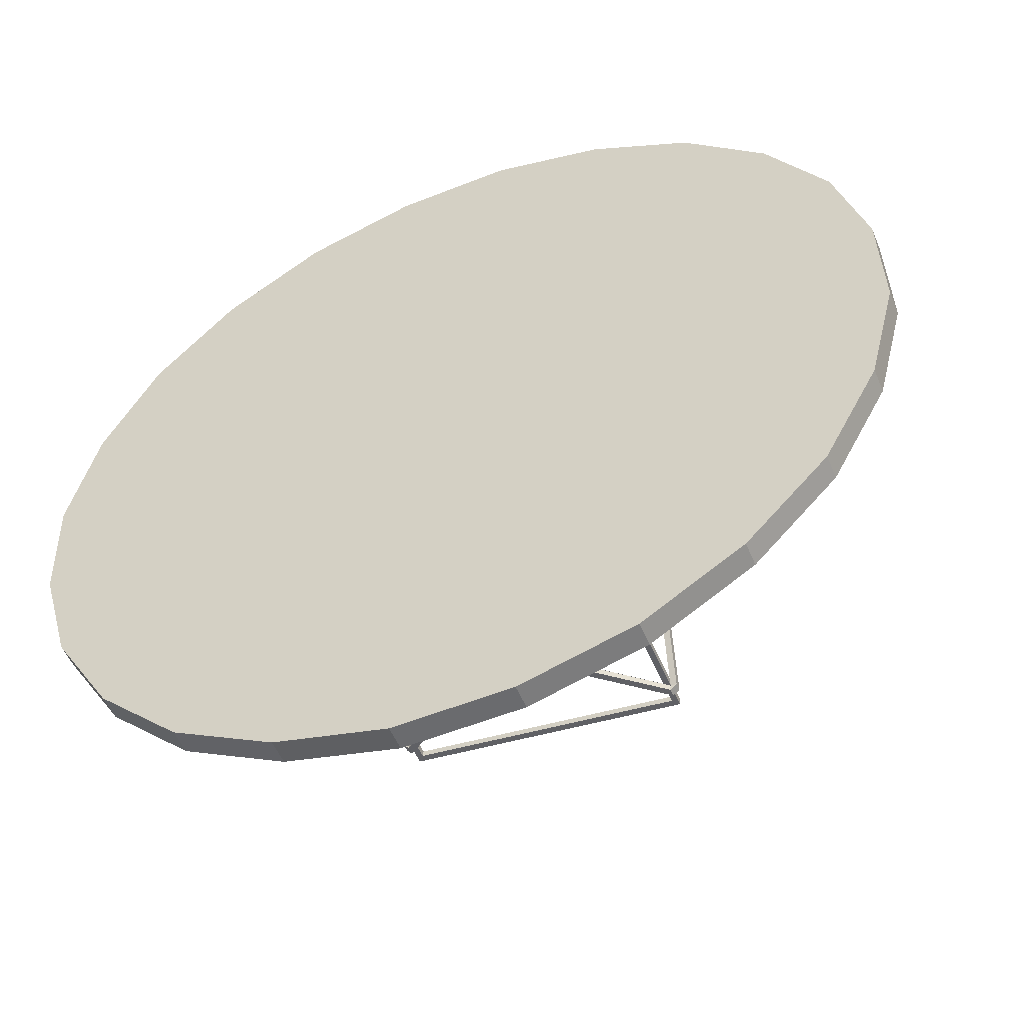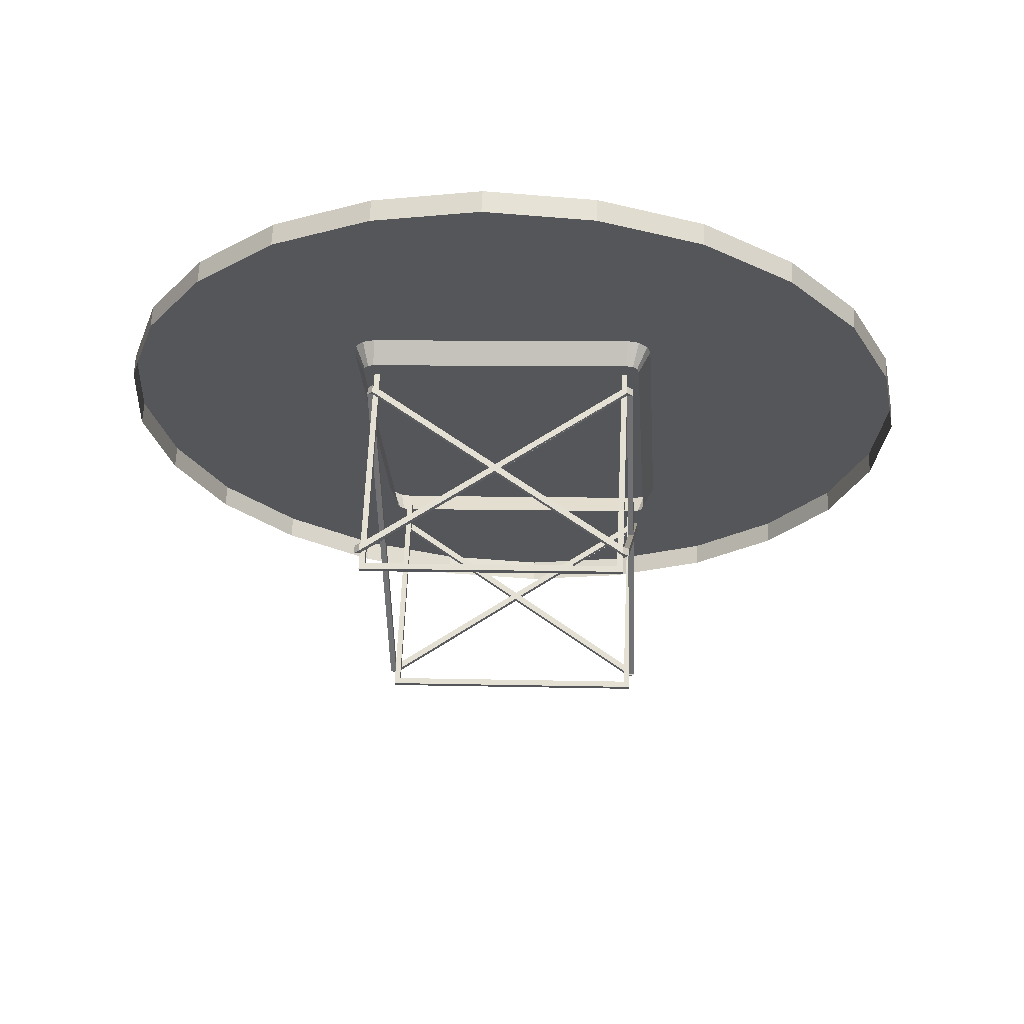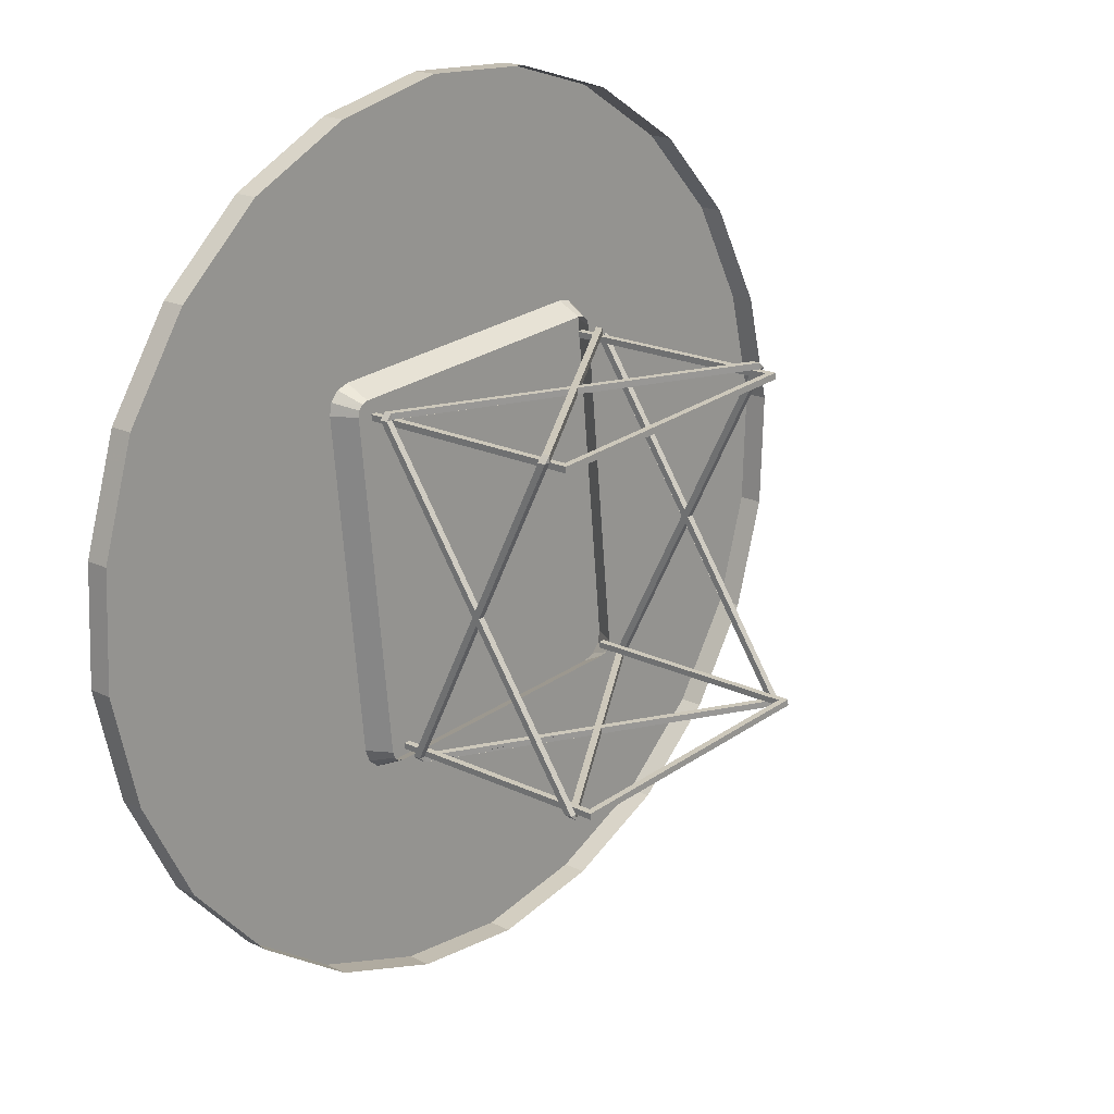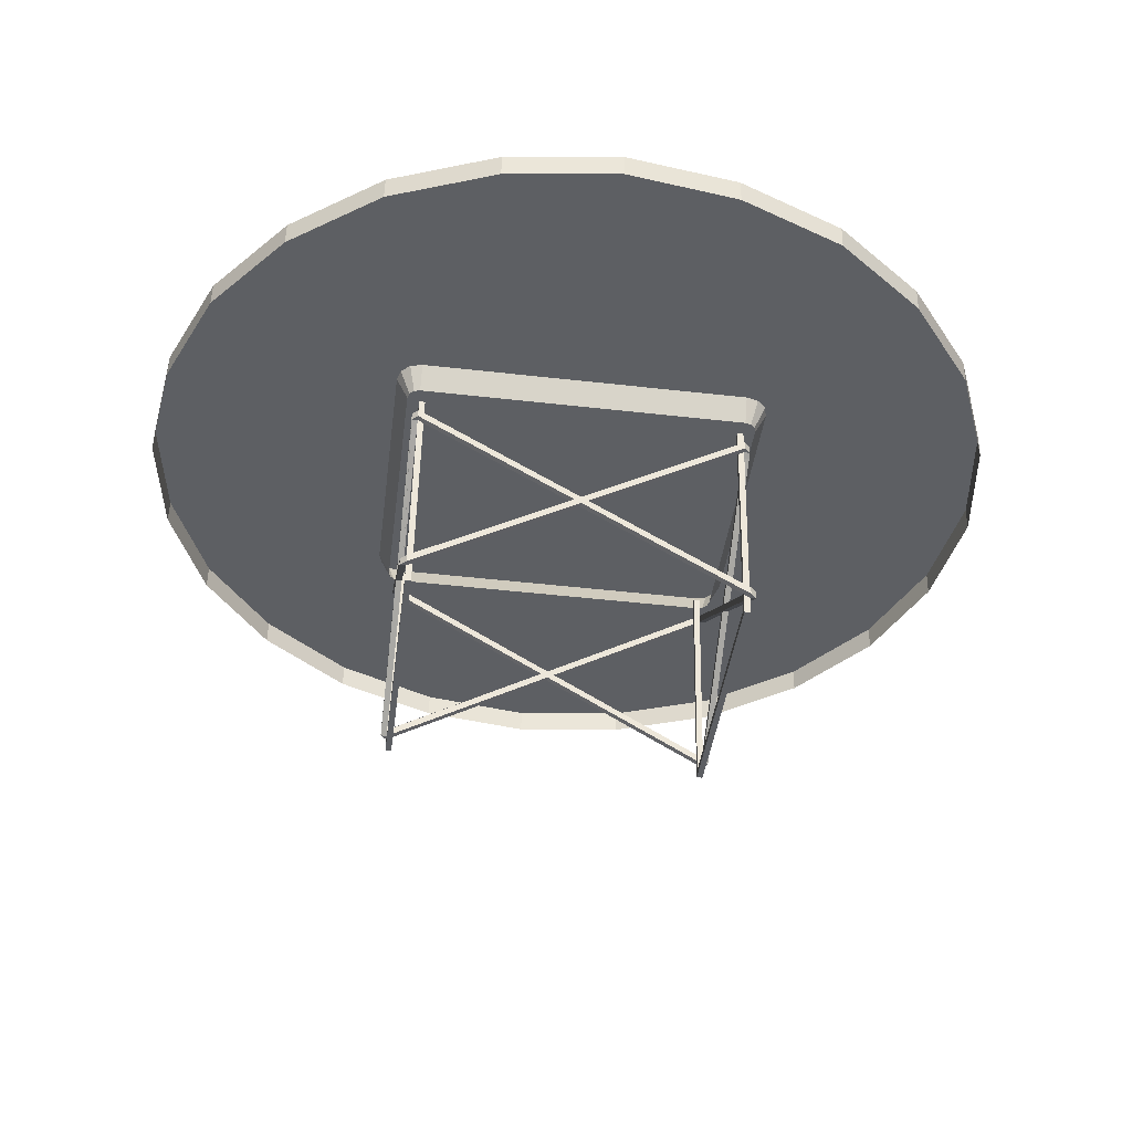
<metadata>
{"format":"obj","ext":"obj","renderer":"f3d","projection":"perspective","resolution":1024,"background":"white","views":[{"elev":-52.1,"azim":24.9,"up":"+Y"},{"elev":-25.4,"azim":-2.3,"up":"+Z"},{"elev":18.0,"azim":135.7,"up":"+Y"},{"elev":-42.6,"azim":76.7,"up":"+Z"}]}
</metadata>
<code>
v -0.1506 0.4509 0.04843
v -0.1255 0.4474 -0.008229
v -0.2319 -0.301 0.05829
v -0.2068 -0.3044 0.001633
v 0.5866 0.3708 0.01629
v 0.5053 -0.3811 0.02615
v 0.5566 0.3733 -0.03797
v 0.4753 -0.3786 -0.02811
v -0.1402 0.4777 0.04775
v -0.1203 0.4608 -0.008572
v -0.1092 0.4698 -0.009141
v -0.1178 0.4956 0.0466
v -0.09492 0.472 -0.009793
v -0.08948 0.5 0.0453
v 0.5374 0.4318 0.01797
v 0.532 0.4039 -0.03713
v 0.5454 0.3986 -0.03768
v 0.5642 0.4215 0.01686
v 0.5543 0.3874 -0.03799
v 0.5823 0.3991 0.01624
v -0.2275 -0.3292 0.05833
v -0.2045 -0.3185 0.001651
v -0.1956 -0.3298 0.001348
v -0.2095 -0.3517 0.05771
v -0.1822 -0.3349 0.000792
v -0.1827 -0.362 0.05661
v 0.4442 -0.4302 0.02927
v 0.4447 -0.403 -0.02654
v 0.459 -0.4009 -0.02719
v 0.4726 -0.4258 0.02797
v 0.4701 -0.3919 -0.02776
v 0.495 -0.4078 0.02683
v 1.108 -0.3247 0.05444
v 1.171 -0.0724 0.04952
v 0.9844 -0.5545 0.06183
v 0.8037 -0.7418 0.07143
v 0.5821 -0.8784 0.08243
v 0.3314 -0.9496 0.09418
v 0.07161 -0.9576 0.1058
v -0.1806 -0.894 0.1165
v -0.4101 -0.7705 0.1257
v -0.5973 -0.5895 0.1325
v -0.7337 -0.3656 0.1367
v -0.8051 -0.1167 0.1378
v -0.8132 0.1433 0.136
v -0.7497 0.3956 0.1311
v -0.6266 0.6254 0.1237
v -0.4457 0.8127 0.1141
v -0.2221 0.9492 0.103
v 0.02648 1.021 0.09138
v 0.2864 1.029 0.07975
v 0.5384 0.9649 0.06906
v 0.7681 0.8416 0.05987
v 0.9553 0.6604 0.05304
v 1.092 0.4386 0.04881
v 1.163 0.1876 0.04772
v 0.06915 -0.9581 0.05035
v -0.183 -0.8944 0.06105
v -0.4125 -0.771 0.07023
v -0.5998 -0.59 0.07706
v -0.7362 -0.3661 0.08128
v -0.8076 -0.1172 0.08238
v -0.8156 0.1429 0.08058
v -0.7522 0.3951 0.07566
v -0.629 0.6249 0.06828
v -0.4481 0.8123 0.05867
v -0.2246 0.9488 0.04759
v 0.02401 1.02 0.03593
v 0.2839 1.028 0.0243
v 0.536 0.9644 0.01361
v 0.7656 0.8411 0.004412
v 0.9528 0.66 -0.002415
v 1.089 0.4381 -0.006649
v 1.161 0.1872 -0.007737
v 1.169 -0.07286 -0.005935
v 1.105 -0.3251 -0.001016
v 0.982 -0.5549 0.006378
v 0.8012 -0.7423 0.01598
v 0.5796 -0.8789 0.02697
v 0.3289 -0.9501 0.03872
v 0.5067 0.372 -0.5386
v 0.5082 0.3859 -0.5389
v 0.5205 0.3705 -0.5392
v 0.5213 0.3707 -0.5211
v 0.509 0.386 -0.5206
v 0.5075 0.3722 -0.5205
v 0.5275 0.3894 -0.1044
v 0.5399 0.3741 -0.1048
v 0.526 0.3756 -0.1042
v 0.5268 0.3758 -0.0858
v 0.5407 0.3743 -0.0864
v 0.5283 0.3895 -0.08598
v -0.1202 0.4402 -0.5113
v -0.1341 0.4417 -0.5107
v -0.1188 0.454 -0.5116
v -0.1333 0.4418 -0.4925
v -0.1179 0.4542 -0.4933
v -0.1194 0.4403 -0.4931
v -0.09943 0.4575 -0.07705
v -0.1009 0.4438 -0.07687
v -0.1148 0.4453 -0.07626
v -0.1001 0.4439 -0.05846
v -0.09861 0.4577 -0.05864
v -0.1139 0.4454 -0.05786
v 0.4254 -0.3797 -0.5288
v 0.4392 -0.3812 -0.5294
v 0.4239 -0.3934 -0.5287
v 0.44 -0.381 -0.5112
v 0.4247 -0.3933 -0.5104
v 0.4262 -0.3795 -0.5106
v 0.4432 -0.3898 -0.09416
v 0.4447 -0.3761 -0.09434
v 0.4586 -0.3776 -0.09494
v 0.4455 -0.3759 -0.07594
v 0.4441 -0.3897 -0.07576
v 0.4594 -0.3774 -0.07654
v -0.2015 -0.3115 -0.5014
v -0.203 -0.3253 -0.5014
v -0.2154 -0.31 -0.5008
v -0.2146 -0.3099 -0.4827
v -0.2022 -0.3251 -0.4831
v -0.2007 -0.3114 -0.4833
v -0.1837 -0.3217 -0.06682
v -0.196 -0.3064 -0.0664
v -0.1822 -0.3079 -0.06701
v -0.1814 -0.3078 -0.0486
v -0.1952 -0.3063 -0.048
v -0.1829 -0.3215 -0.04842
v 0.5205 0.3705 -0.5391
v 0.4896 -0.003467 -0.3166
v 0.5067 0.372 -0.5385
v 0.4757 -0.001962 -0.316
v 0.4883 -0.01858 -0.3077
v 0.4745 -0.01707 -0.3071
v 0.4904 -0.003321 -0.299
v 0.4765 -0.001816 -0.2984
v 0.4916 0.01167 -0.3081
v 0.5213 0.3707 -0.5215
v 0.4777 0.01317 -0.3075
v 0.5075 0.3722 -0.5209
v 0.44 -0.3811 -0.5118
v 0.4262 -0.3795 -0.5112
v -0.1341 0.4417 -0.5106
v -0.1202 0.4402 -0.5112
v -0.165 0.0677 -0.2881
v -0.1512 0.06619 -0.2887
v -0.1663 0.05259 -0.2791
v -0.1524 0.05108 -0.2797
v -0.1643 0.06784 -0.2705
v -0.1504 0.06634 -0.2711
v -0.163 0.08283 -0.2795
v -0.1492 0.08133 -0.2801
v -0.1333 0.4418 -0.493
v -0.1195 0.4403 -0.4936
v -0.2146 -0.3099 -0.4833
v -0.2008 -0.3114 -0.4839
v 0.2052 0.4219 -0.2899
v 0.2037 0.4081 -0.2897
v 0.192 0.4232 -0.2982
v 0.1905 0.4094 -0.298
v 0.2044 0.4218 -0.3076
v -0.1203 0.4402 -0.5114
v 0.2029 0.4079 -0.3074
v 0.2174 0.4205 -0.2993
v 0.5275 0.3894 -0.1037
v 0.2159 0.4066 -0.2991
v 0.526 0.3756 -0.1035
v 0.5067 0.372 -0.5387
v 0.509 0.386 -0.5213
v 0.5075 0.3722 -0.5211
v 0.1209 -0.3574 -0.2797
v 0.1224 -0.3437 -0.2798
v 0.1078 -0.3561 -0.2879
v 0.1092 -0.3423 -0.2881
v -0.2015 -0.3115 -0.5015
v 0.1201 -0.3575 -0.2973
v 0.1216 -0.3438 -0.2975
v 0.1332 -0.3588 -0.2891
v 0.4433 -0.3898 -0.09344
v 0.1346 -0.3451 -0.2892
v 0.4448 -0.3761 -0.09362
v 0.4254 -0.3797 -0.5289
v 0.4247 -0.3933 -0.511
v 0.5134 0.3638 -0.04398
v 0.5149 0.3776 -0.04416
v 0.4903 0.3596 -0.5642
v 0.4918 0.3733 -0.5644
v -0.1092 0.4247 -0.5381
v -0.1077 0.4385 -0.5383
v -0.08604 0.4289 -0.01784
v -0.08454 0.4428 -0.01802
v -0.09976 0.4304 -0.01724
v -0.09827 0.4443 -0.01742
v -0.1236 0.4261 -0.5524
v -0.1221 0.4398 -0.5526
v 0.5034 0.358 -0.5797
v 0.5048 0.3717 -0.5799
v 0.5272 0.3623 -0.04457
v 0.5287 0.3761 -0.04476
v 0.4351 -0.3602 -0.03448
v 0.412 -0.3646 -0.5547
v 0.4336 -0.3741 -0.03429
v 0.4105 -0.3784 -0.5546
v -0.1875 -0.2994 -0.5286
v -0.189 -0.3132 -0.5284
v -0.1643 -0.2951 -0.008339
v -0.1658 -0.3089 -0.008157
v -0.1781 -0.2936 -0.00774
v -0.2019 -0.298 -0.5429
v -0.1796 -0.3074 -0.007558
v -0.2034 -0.3119 -0.5427
v 0.425 -0.3662 -0.5702
v 0.4236 -0.38 -0.5701
v 0.4489 -0.3617 -0.03508
v 0.4474 -0.3756 -0.03489
v -0.1781 -0.2936 -0.00774
v -0.1643 -0.2951 -0.008339
v -0.1796 -0.3074 -0.007558
v -0.1658 -0.3089 -0.008157
v 0.4489 -0.3617 -0.03508
v 0.4474 -0.3756 -0.03489
v 0.4351 -0.3602 -0.03448
v 0.4336 -0.3741 -0.03429
v -0.09827 0.4443 -0.01742
v -0.08454 0.4428 -0.01802
v -0.09976 0.4304 -0.01724
v -0.08604 0.4289 -0.01784
v 0.5149 0.3776 -0.04416
v 0.5287 0.3761 -0.04476
v 0.5134 0.3638 -0.04397
v 0.5272 0.3623 -0.04457
v 0.1092 -0.3423 -0.2881
v 0.1216 -0.3438 -0.2975
v 0.1078 -0.3561 -0.2879
v 0.1201 -0.3575 -0.2973
v 0.2029 0.4079 -0.3074
v 0.1905 0.4094 -0.298
v 0.2044 0.4218 -0.3076
v 0.192 0.4232 -0.2982
v -0.1643 0.06784 -0.2705
v -0.1663 0.05259 -0.2791
v -0.1504 0.06634 -0.2711
v -0.1524 0.05108 -0.2797
v -0.1492 0.08133 -0.2801
v -0.1512 0.06619 -0.2887
v -0.163 0.08283 -0.2795
v -0.165 0.0677 -0.2881
v -0.1333 0.4418 -0.493
v -0.1341 0.4417 -0.5106
v -0.1195 0.4403 -0.4936
v -0.1202 0.4402 -0.5112
v 0.4904 -0.003321 -0.299
v 0.4765 -0.001816 -0.2984
v 0.4883 -0.01858 -0.3077
v 0.4745 -0.01707 -0.3071
v 0.4916 0.01167 -0.3081
v 0.4896 -0.003467 -0.3166
v 0.4777 0.01317 -0.3075
v 0.4757 -0.001962 -0.316
v 0.5205 0.3705 -0.5391
v 0.5213 0.3707 -0.5215
v 0.5067 0.372 -0.5385
v 0.5075 0.3722 -0.5209
v -0.1139 0.4454 -0.05786
v -0.2146 -0.3099 -0.4827
v -0.2146 -0.3099 -0.4833
v -0.2154 -0.31 -0.5008
v 0.1346 -0.3451 -0.2892
v 0.1332 -0.3588 -0.2891
v 0.4448 -0.3761 -0.09362
v 0.4433 -0.3898 -0.09344
v 0.1224 -0.3437 -0.2798
v 0.1209 -0.3574 -0.2797
v 0.4432 -0.3898 -0.09416
v 0.4447 -0.3761 -0.09434
v 0.5407 0.3743 -0.0864
v 0.44 -0.3811 -0.5118
v 0.44 -0.381 -0.5112
v 0.4392 -0.3812 -0.5294
v 0.4247 -0.3933 -0.511
v 0.4262 -0.3795 -0.5112
v -0.1829 -0.3215 -0.04842
v 0.5268 0.3758 -0.0858
v 0.4262 -0.3795 -0.5106
v 0.4254 -0.3797 -0.5288
v 0.4239 -0.3934 -0.5287
v -0.1814 -0.3078 -0.0486
v -0.1333 0.4418 -0.4925
v -0.1194 0.4403 -0.4931
v -0.1341 0.4417 -0.5107
v -0.1203 0.4402 -0.5114
v 0.2174 0.4205 -0.2993
v 0.2052 0.4219 -0.2899
v 0.5275 0.3894 -0.1044
v 0.2037 0.4081 -0.2897
v 0.526 0.3756 -0.1042
v 0.5213 0.3707 -0.5211
v 0.5205 0.3705 -0.5392
v 0.5075 0.3722 -0.5205
v 0.5067 0.372 -0.5387
f 1 2 3
f 4 3 2
f 5 6 7
f 8 7 6
f 1 9 2
f 10 2 9
f 11 10 12
f 9 12 10
f 13 11 14
f 12 14 11
f 15 16 14
f 13 14 16
f 17 16 18
f 15 18 16
f 19 17 20
f 18 20 17
f 19 20 7
f 5 7 20
f 3 4 21
f 22 21 4
f 23 24 22
f 21 22 24
f 25 26 23
f 24 23 26
f 27 26 28
f 25 28 26
f 29 30 28
f 27 28 30
f 31 32 29
f 30 29 32
f 31 8 32
f 6 32 8
f 6 5 32
f 30 32 5
f 30 5 27
f 26 27 5
f 26 5 24
f 21 24 5
f 21 5 3
f 1 3 5
f 1 5 9
f 12 9 5
f 12 5 14
f 15 14 5
f 15 5 18
f 20 18 5
f 33 34 35
f 36 35 34
f 36 34 37
f 38 37 34
f 38 34 39
f 40 39 34
f 40 34 41
f 42 41 34
f 42 34 43
f 44 43 34
f 44 34 45
f 46 45 34
f 46 34 47
f 48 47 34
f 48 34 49
f 50 49 34
f 50 34 51
f 52 51 34
f 52 34 53
f 54 53 34
f 54 34 55
f 56 55 34
f 39 40 57
f 58 57 40
f 40 41 58
f 59 58 41
f 41 42 59
f 60 59 42
f 42 43 60
f 61 60 43
f 43 44 61
f 62 61 44
f 44 45 62
f 63 62 45
f 45 46 63
f 64 63 46
f 46 47 64
f 65 64 47
f 47 48 65
f 66 65 48
f 48 49 66
f 67 66 49
f 49 50 67
f 68 67 50
f 50 51 68
f 69 68 51
f 51 52 69
f 70 69 52
f 52 53 70
f 71 70 53
f 53 54 71
f 72 71 54
f 54 55 72
f 73 72 55
f 55 56 73
f 74 73 56
f 56 34 74
f 75 74 34
f 34 33 75
f 76 75 33
f 33 35 76
f 77 76 35
f 35 36 77
f 78 77 36
f 36 37 78
f 79 78 37
f 37 38 79
f 80 79 38
f 38 39 80
f 57 80 39
f 1 3 2
f 3 2 4
f 6 7 5
f 7 6 8
f 9 2 1
f 2 9 10
f 10 12 11
f 12 10 9
f 11 14 13
f 14 11 12
f 16 14 15
f 14 16 13
f 16 18 17
f 18 16 15
f 17 20 19
f 20 17 18
f 20 7 19
f 7 20 5
f 4 21 3
f 21 4 22
f 24 22 23
f 22 24 21
f 26 23 25
f 23 26 24
f 26 28 27
f 28 26 25
f 30 28 29
f 28 30 27
f 32 29 31
f 29 32 30
f 8 32 31
f 32 8 6
f 5 32 6
f 32 5 30
f 5 27 30
f 27 5 26
f 5 24 26
f 24 5 21
f 5 3 21
f 3 5 1
f 5 9 1
f 9 5 12
f 5 14 12
f 14 5 15
f 5 18 15
f 18 5 20
f 33 35 34
f 35 34 36
f 34 37 36
f 37 34 38
f 34 39 38
f 39 34 40
f 34 41 40
f 41 34 42
f 34 43 42
f 43 34 44
f 34 45 44
f 45 34 46
f 34 47 46
f 47 34 48
f 34 49 48
f 49 34 50
f 34 51 50
f 51 34 52
f 34 53 52
f 53 34 54
f 34 55 54
f 55 34 56
f 40 57 39
f 57 40 58
f 41 58 40
f 58 41 59
f 42 59 41
f 59 42 60
f 43 60 42
f 60 43 61
f 44 61 43
f 61 44 62
f 45 62 44
f 62 45 63
f 46 63 45
f 63 46 64
f 47 64 46
f 64 47 65
f 48 65 47
f 65 48 66
f 49 66 48
f 66 49 67
f 50 67 49
f 67 50 68
f 51 68 50
f 68 51 69
f 52 69 51
f 69 52 70
f 53 70 52
f 70 53 71
f 54 71 53
f 71 54 72
f 55 72 54
f 72 55 73
f 56 73 55
f 73 56 74
f 34 74 56
f 74 34 75
f 33 75 34
f 75 33 76
f 35 76 33
f 76 35 77
f 36 77 35
f 77 36 78
f 37 78 36
f 78 37 79
f 38 79 37
f 79 38 80
f 39 80 38
f 80 39 57
f 81 82 83
f 84 83 85
f 82 85 83
f 86 84 85
f 87 88 89
f 90 91 92
f 87 92 88
f 91 88 92
f 93 94 95
f 96 97 94
f 95 94 97
f 98 97 96
f 99 100 101
f 102 103 104
f 99 101 103
f 104 103 101
f 105 106 107
f 108 109 106
f 107 106 109
f 110 109 108
f 111 112 113
f 114 115 116
f 111 113 115
f 116 115 113
f 117 118 119
f 120 119 121
f 118 121 119
f 122 120 121
f 123 124 125
f 126 127 128
f 123 128 124
f 127 124 128
f 129 130 131
f 132 131 130
f 133 113 134
f 112 134 113
f 116 135 114
f 136 114 135
f 137 138 139
f 140 139 138
f 91 90 108
f 110 108 90
f 106 105 88
f 89 88 105
f 135 116 133
f 113 133 116
f 138 137 129
f 130 129 137
f 141 106 91
f 88 91 106
f 136 134 114
f 112 114 134
f 140 131 139
f 132 139 131
f 142 90 105
f 89 105 90
f 143 144 145
f 146 145 144
f 147 148 124
f 125 124 148
f 127 126 149
f 150 149 126
f 151 152 153
f 154 153 152
f 104 120 102
f 122 102 120
f 119 101 117
f 100 117 101
f 149 147 127
f 124 127 147
f 153 143 151
f 145 151 143
f 155 104 119
f 101 119 104
f 150 126 148
f 125 148 126
f 154 152 144
f 146 144 152
f 156 117 102
f 100 102 117
f 92 157 90
f 158 90 157
f 159 97 160
f 98 160 97
f 95 161 162
f 163 162 161
f 164 165 166
f 167 166 165
f 82 168 99
f 100 99 168
f 103 102 169
f 170 169 102
f 95 97 161
f 159 161 97
f 87 164 92
f 157 92 164
f 103 85 99
f 82 99 85
f 162 163 98
f 160 98 163
f 89 90 166
f 158 166 90
f 102 100 86
f 168 86 100
f 115 114 171
f 172 171 114
f 173 174 121
f 122 121 174
f 118 175 176
f 177 176 175
f 178 179 180
f 181 180 179
f 107 123 182
f 125 182 123
f 128 183 126
f 142 126 183
f 118 176 121
f 173 121 176
f 111 115 178
f 171 178 115
f 128 123 109
f 107 109 123
f 175 122 177
f 174 177 122
f 112 180 114
f 172 114 180
f 126 110 125
f 182 125 110
f 184 185 186
f 187 186 185
f 186 187 188
f 189 188 187
f 188 189 190
f 191 190 189
f 192 193 194
f 195 194 193
f 194 195 196
f 197 196 195
f 196 197 198
f 199 198 197
f 192 194 190
f 188 190 194
f 194 196 188
f 186 188 196
f 196 198 186
f 184 186 198
f 193 191 195
f 189 195 191
f 195 189 197
f 187 197 189
f 197 187 199
f 185 199 187
f 200 201 202
f 203 202 201
f 201 204 203
f 205 203 204
f 204 206 205
f 207 205 206
f 208 209 210
f 211 210 209
f 209 212 211
f 213 211 212
f 212 214 213
f 215 213 214
f 208 206 209
f 204 209 206
f 209 204 212
f 201 212 204
f 212 201 214
f 200 214 201
f 210 211 207
f 205 207 211
f 211 213 205
f 203 205 213
f 213 215 203
f 202 203 215
f 216 217 218
f 217 219 218
f 220 221 222
f 221 223 222
f 224 225 226
f 225 227 226
f 228 229 230
f 231 230 229
f 232 233 234
f 235 234 233
f 236 237 238
f 237 239 238
f 240 241 242
f 241 243 242
f 244 245 246
f 245 247 246
f 248 249 250
f 249 251 250
f 252 253 254
f 253 255 254
f 256 257 258
f 257 259 258
f 260 261 262
f 263 262 261
f 264 265 266
f 265 267 266
f 268 269 270
f 269 271 270
f 272 273 268
f 273 274 268
f 274 275 268
f 276 277 278
f 277 279 278
f 280 281 282
f 283 284 281
f 285 281 286
f 284 286 281
f 284 287 281
f 288 289 290
f 289 291 290
f 292 293 294
f 293 295 294
f 295 296 294
f 297 298 299
f 299 298 300

</code>
